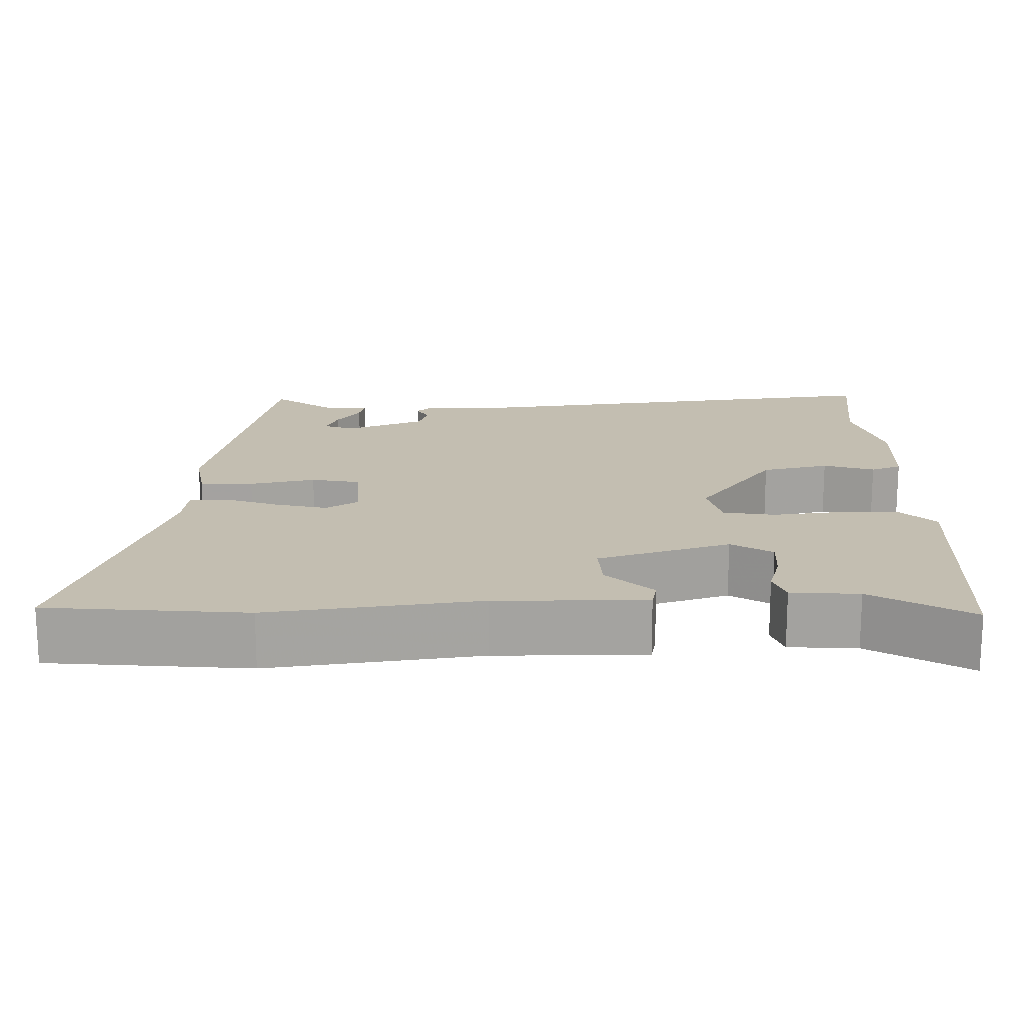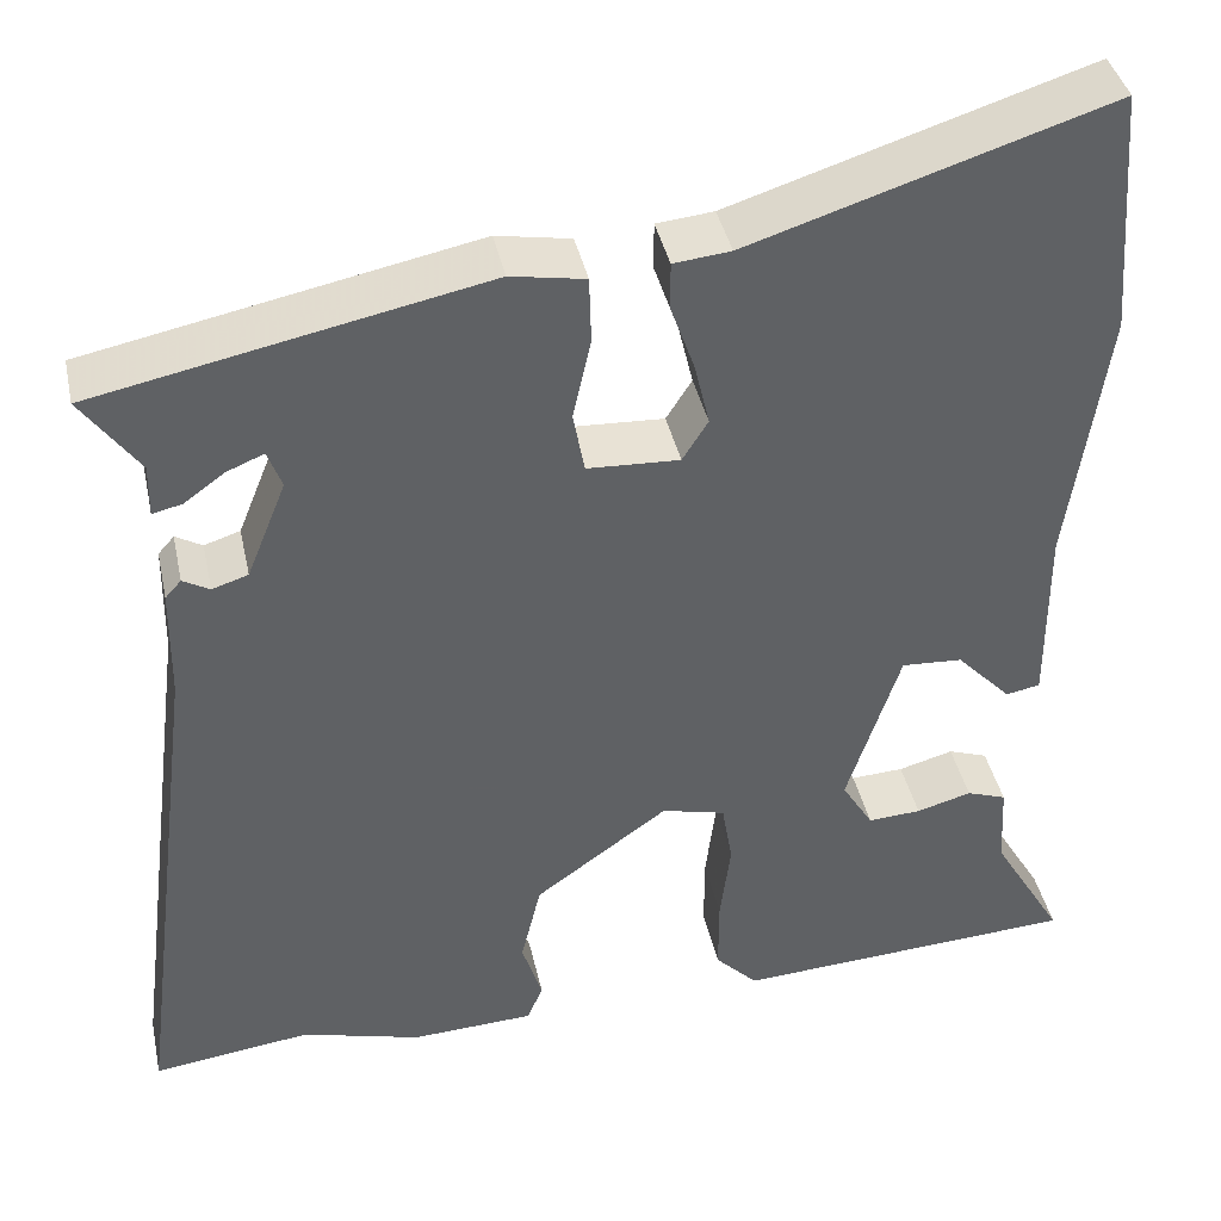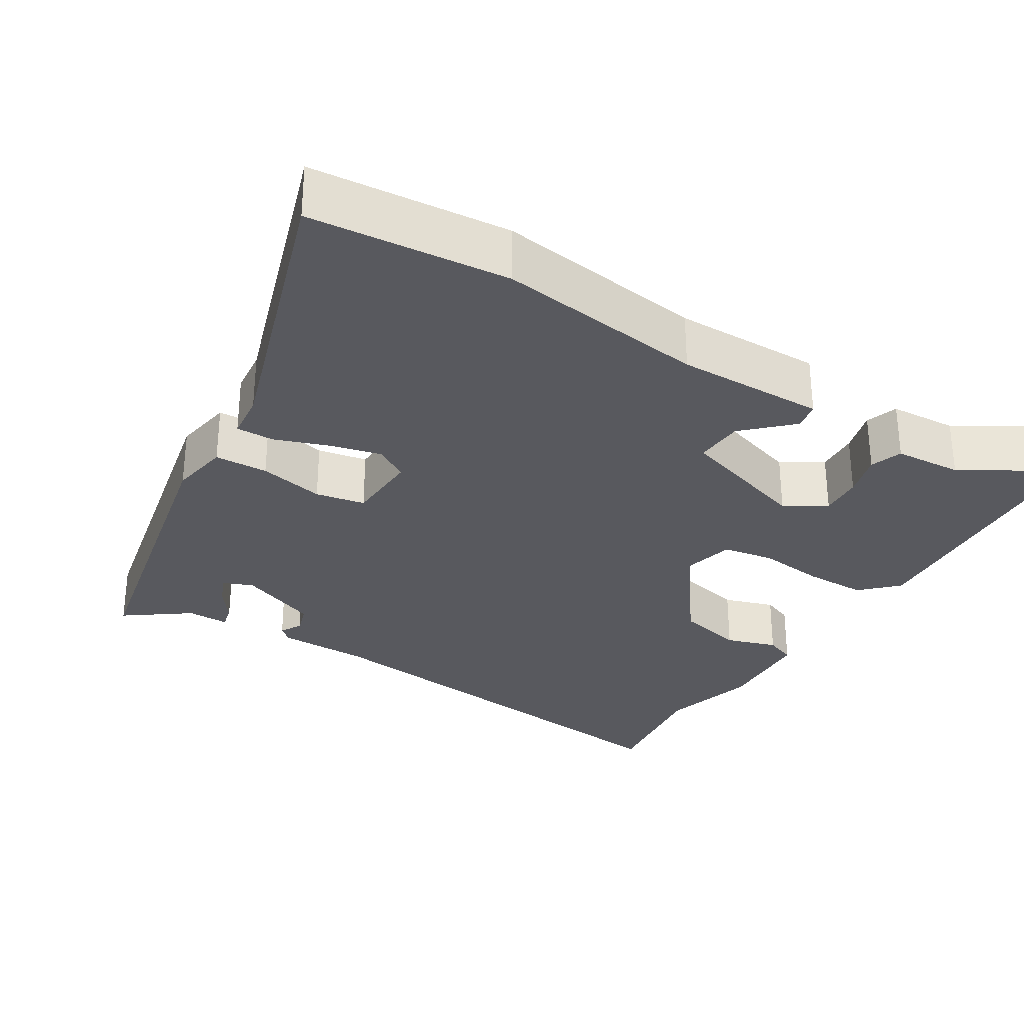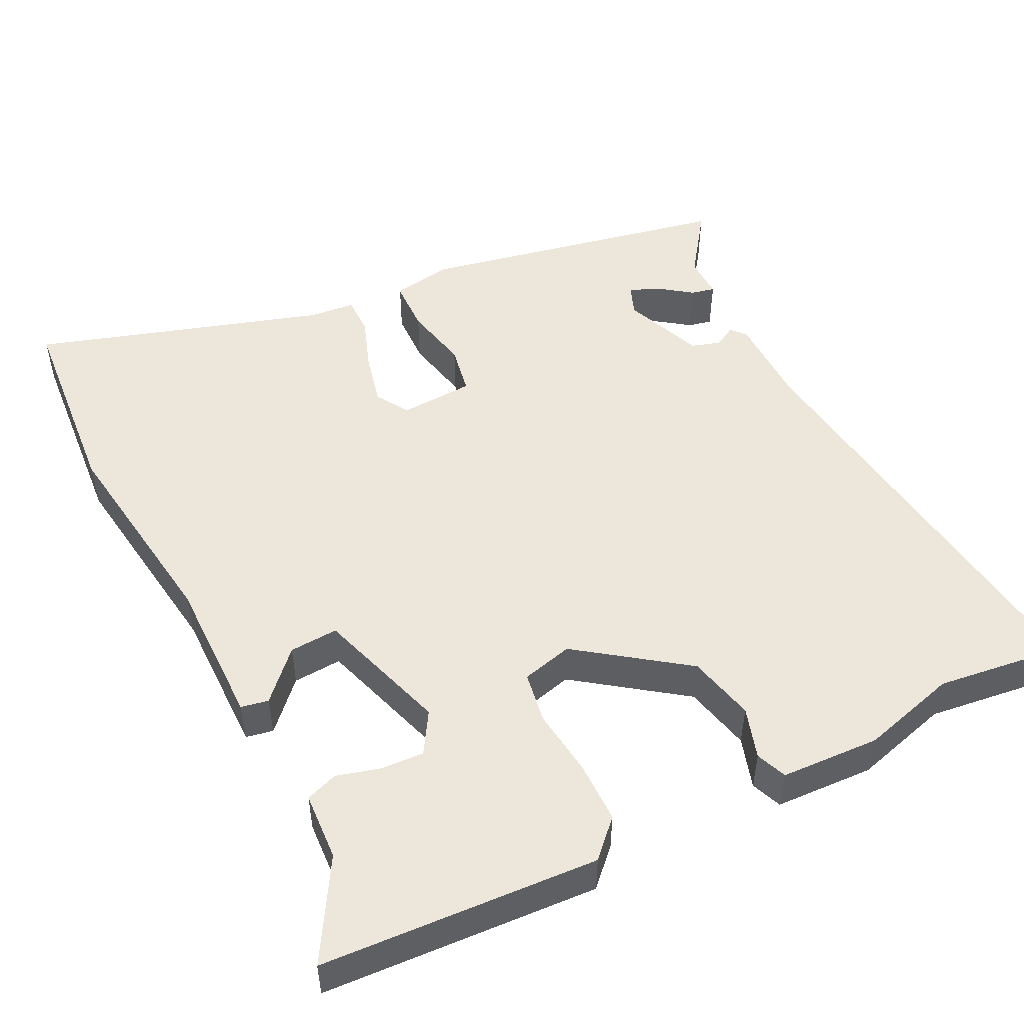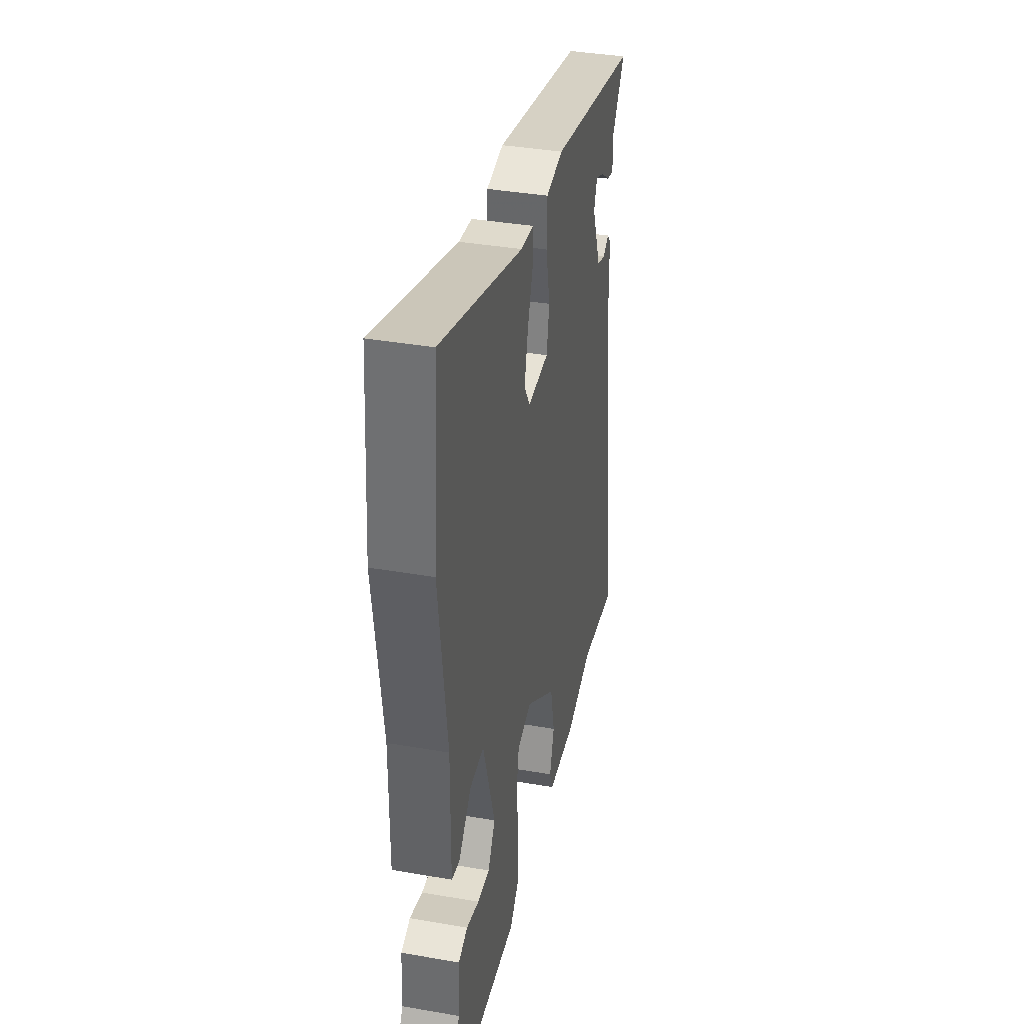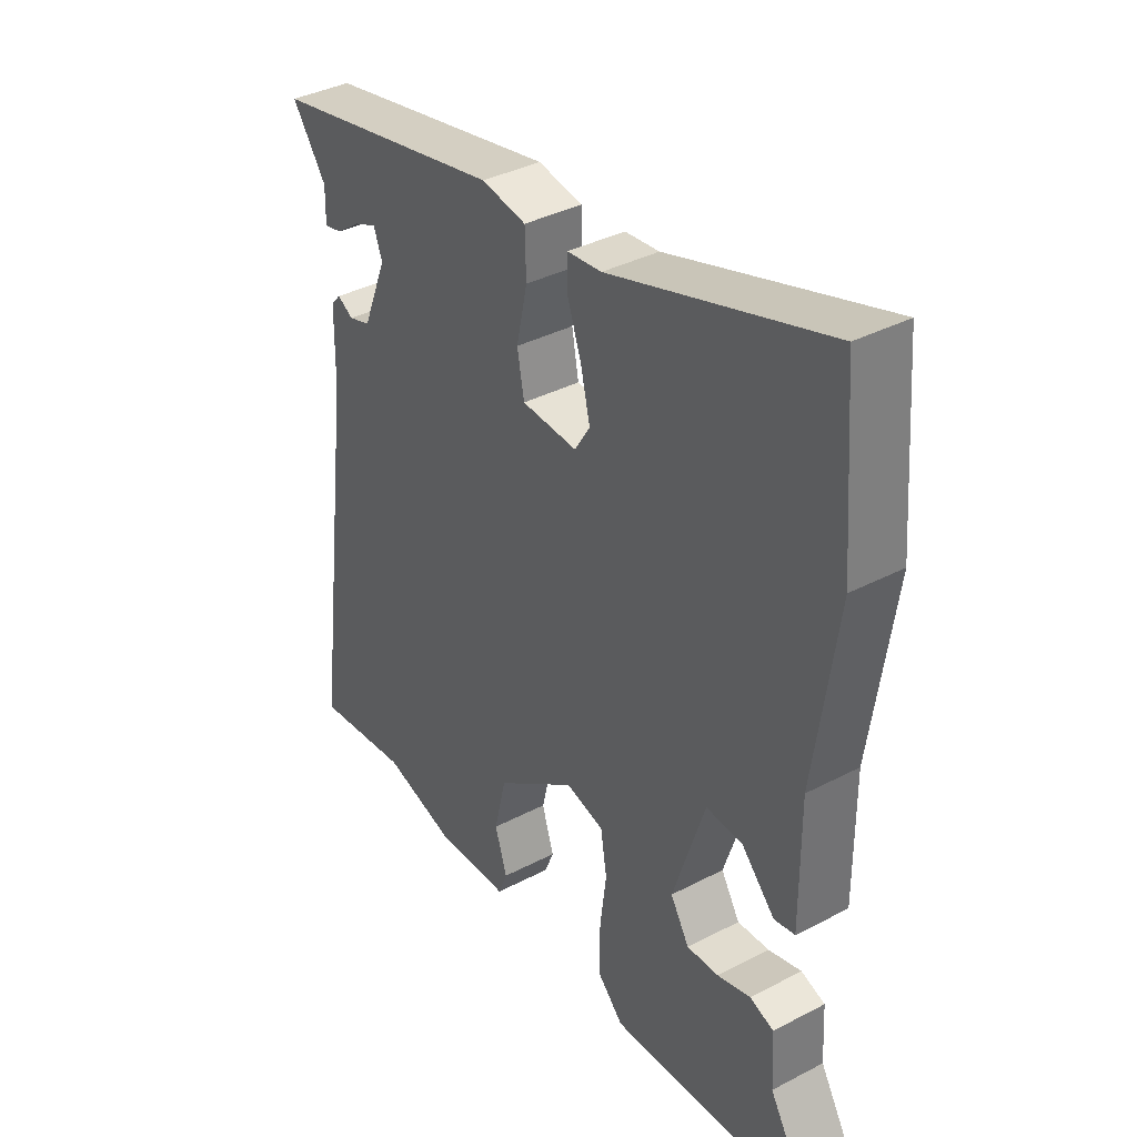
<metadata>
{"format":"obj","ext":"obj","renderer":"f3d","projection":"perspective","resolution":1024,"background":"white","views":[{"elev":17.2,"azim":89.3,"up":"+Y"},{"elev":40.3,"azim":-12.2,"up":"+Z"},{"elev":-30.3,"azim":58.8,"up":"+Y"},{"elev":50.5,"azim":153.6,"up":"+Y"},{"elev":37.7,"azim":102.5,"up":"+Z"},{"elev":37.3,"azim":56.1,"up":"+Z"}]}
</metadata>
<code>
v -0.512 0.07 0.422
v -0.104 0.07 0.504
v -0.026 0.07 0.49
v -0.024 0.07 0.42
v -0.043 0.07 0.334
v -0.031 0.07 0.269
v 0.066 0.07 0.264
v 0.093 0.07 0.307
v 0.077 0.07 0.375
v 0.052 0.07 0.446
v 0.052 0.07 0.496
v 0.112 0.07 0.502
v 0.49 0.07 0.621
v 0.511 0.07 0.36
v 0.472 0.07 0.085
v 0.473 0.07 -0.11
v 0.437 0.07 -0.117
v 0.379 0.07 -0.056
v 0.315 0.07 -0.052
v 0.259 0.07 -0.225
v 0.292 0.07 -0.279
v 0.348 0.07 -0.276
v 0.406 0.07 -0.26
v 0.448 0.07 -0.275
v 0.453 0.07 -0.364
v 0.529 0.07 -0.493
v 0.166 0.07 -0.514
v 0.121 0.07 -0.468
v 0.121 0.07 -0.387
v 0.132 0.07 -0.299
v 0.121 0.07 -0.232
v 0.054 0.07 -0.215
v -0.086 0.07 -0.316
v -0.107 0.07 -0.404
v -0.086 0.07 -0.471
v -0.102 0.07 -0.511
v -0.232 0.07 -0.517
v -0.358 0.07 -0.482
v -0.525 0.07 -0.503
v -0.452 0.07 0.059
v -0.45 0.07 0.178
v -0.433 0.07 0.197
v -0.405 0.07 0.181
v -0.367 0.07 0.193
v -0.325 0.07 0.297
v -0.34 0.07 0.337
v -0.379 0.07 0.321
v -0.422 0.07 0.29
v -0.453 0.07 0.283
v -0.452 0.07 0.338
v -0.512 0 0.422
v -0.104 0 0.504
v -0.026 0 0.49
v -0.024 0 0.42
v -0.043 0 0.334
v -0.031 0 0.269
v 0.066 0 0.264
v 0.093 0 0.307
v 0.077 0 0.375
v 0.052 0 0.446
v 0.052 0 0.496
v 0.112 0 0.502
v 0.49 0 0.621
v 0.511 0 0.36
v 0.472 0 0.085
v 0.473 0 -0.11
v 0.437 0 -0.117
v 0.379 0 -0.056
v 0.315 0 -0.052
v 0.259 0 -0.225
v 0.292 0 -0.279
v 0.348 0 -0.276
v 0.406 0 -0.26
v 0.448 0 -0.275
v 0.453 0 -0.364
v 0.529 0 -0.493
v 0.166 0 -0.514
v 0.121 0 -0.468
v 0.121 0 -0.387
v 0.132 0 -0.299
v 0.121 0 -0.232
v 0.054 0 -0.215
v -0.086 0 -0.316
v -0.107 0 -0.404
v -0.086 0 -0.471
v -0.102 0 -0.511
v -0.232 0 -0.517
v -0.358 0 -0.482
v -0.525 0 -0.503
v -0.452 0 0.059
v -0.45 0 0.178
v -0.433 0 0.197
v -0.405 0 0.181
v -0.367 0 0.193
v -0.325 0 0.297
v -0.34 0 0.337
v -0.379 0 0.321
v -0.422 0 0.29
v -0.453 0 0.283
v -0.452 0 0.338
f 47 48 49 50
f 1 2 3
f 50 1 3
f 47 50 3
f 46 47 3
f 3 4 5
f 46 3 5
f 45 46 5
f 44 45 5 6
f 43 44 6 7
f 40 41 42 43
f 40 43 7
f 39 40 7
f 38 39 7
f 36 37 38
f 35 36 38
f 34 35 38
f 33 34 38
f 38 7 8
f 33 38 8
f 32 33 8
f 31 32 8
f 30 31 8
f 28 29 30
f 27 28 30
f 26 27 30
f 25 26 30
f 22 23 24 25
f 21 22 25 30
f 20 21 30
f 19 20 30 8
f 15 16 17 18
f 19 8 9
f 18 19 9
f 15 18 9
f 14 15 9
f 13 14 9
f 12 13 9
f 9 10 11 12
f 100 99 98 97
f 53 52 51
f 53 51 100
f 53 100 97
f 53 97 96
f 55 54 53
f 55 53 96
f 55 96 95
f 56 55 95 94
f 57 56 94 93
f 93 92 91 90
f 57 93 90
f 57 90 89
f 57 89 88
f 88 87 86
f 88 86 85
f 88 85 84
f 88 84 83
f 58 57 88
f 58 88 83
f 58 83 82
f 58 82 81
f 58 81 80
f 80 79 78
f 80 78 77
f 80 77 76
f 80 76 75
f 75 74 73 72
f 80 75 72 71
f 80 71 70
f 58 80 70 69
f 68 67 66 65
f 59 58 69
f 59 69 68
f 59 68 65
f 59 65 64
f 59 64 63
f 59 63 62
f 62 61 60 59
f 1 51 52 2
f 2 52 53 3
f 3 53 54 4
f 4 54 55 5
f 5 55 56 6
f 6 56 57 7
f 7 57 58 8
f 8 58 59 9
f 9 59 60 10
f 10 60 61 11
f 11 61 62 12
f 12 62 63 13
f 13 63 64 14
f 14 64 65 15
f 15 65 66 16
f 16 66 67 17
f 17 67 68 18
f 18 68 69 19
f 19 69 70 20
f 20 70 71 21
f 21 71 72 22
f 22 72 73 23
f 23 73 74 24
f 24 74 75 25
f 25 75 76 26
f 26 76 77 27
f 27 77 78 28
f 28 78 79 29
f 29 79 80 30
f 30 80 81 31
f 31 81 82 32
f 32 82 83 33
f 33 83 84 34
f 34 84 85 35
f 35 85 86 36
f 36 86 87 37
f 37 87 88 38
f 38 88 89 39
f 39 89 90 40
f 40 90 91 41
f 41 91 92 42
f 42 92 93 43
f 43 93 94 44
f 44 94 95 45
f 45 95 96 46
f 46 96 97 47
f 47 97 98 48
f 48 98 99 49
f 49 99 100 50
f 50 100 51 1

</code>
